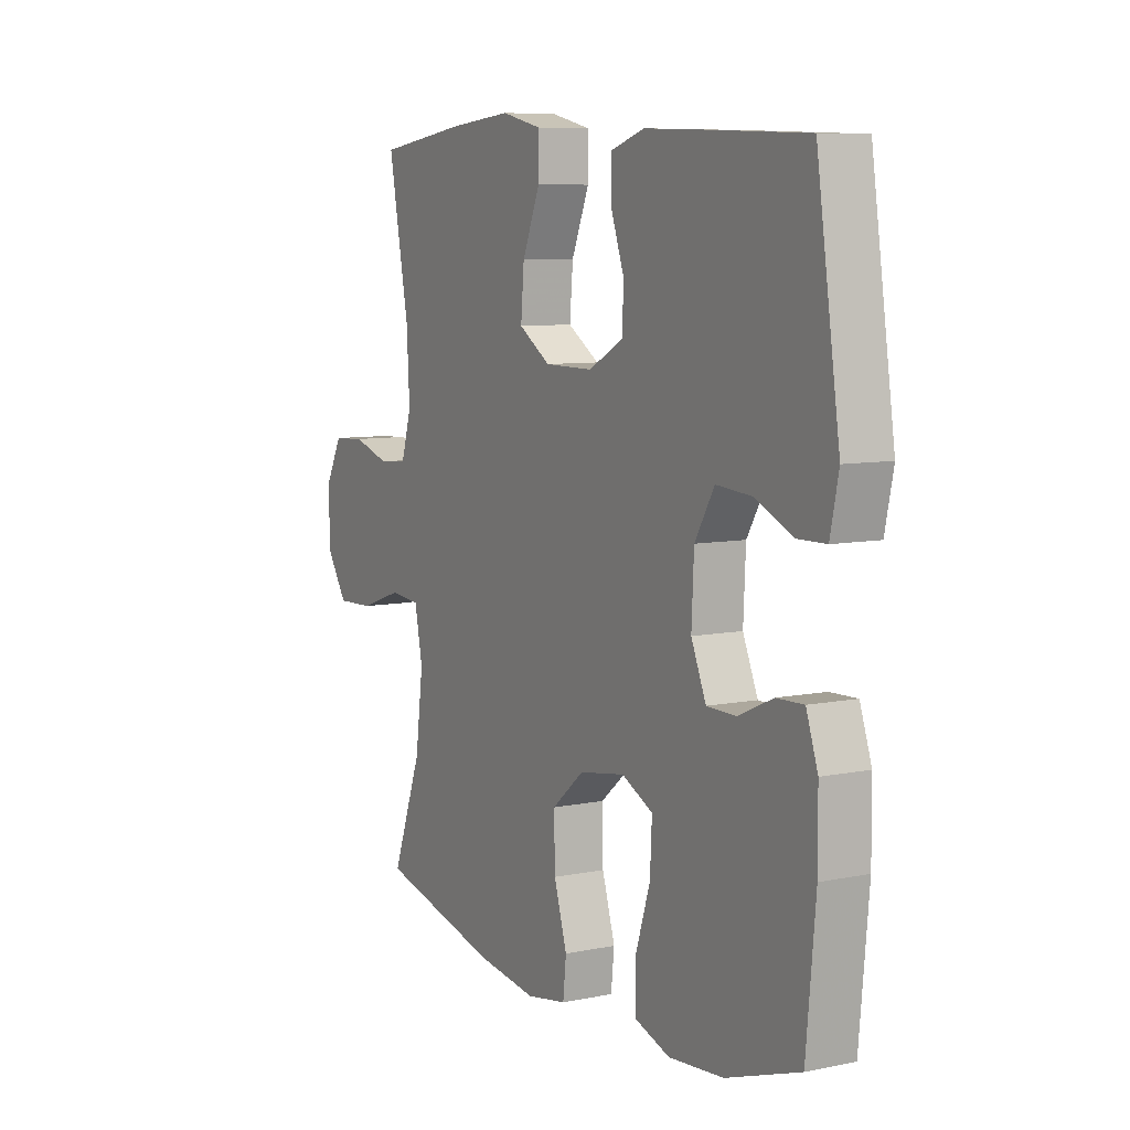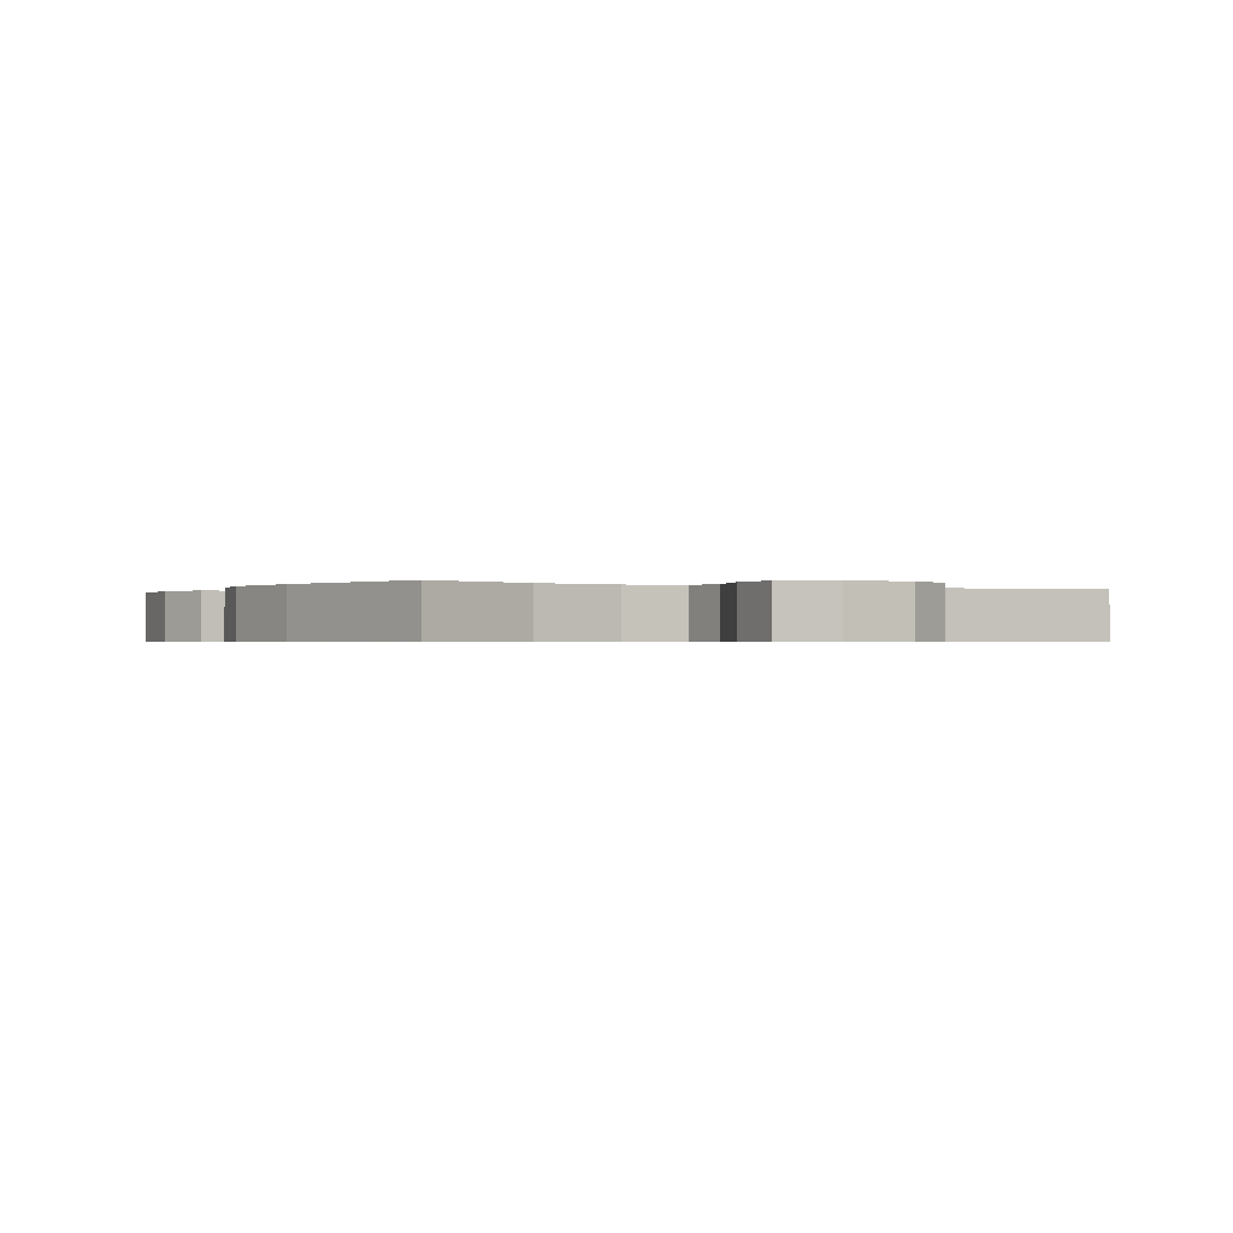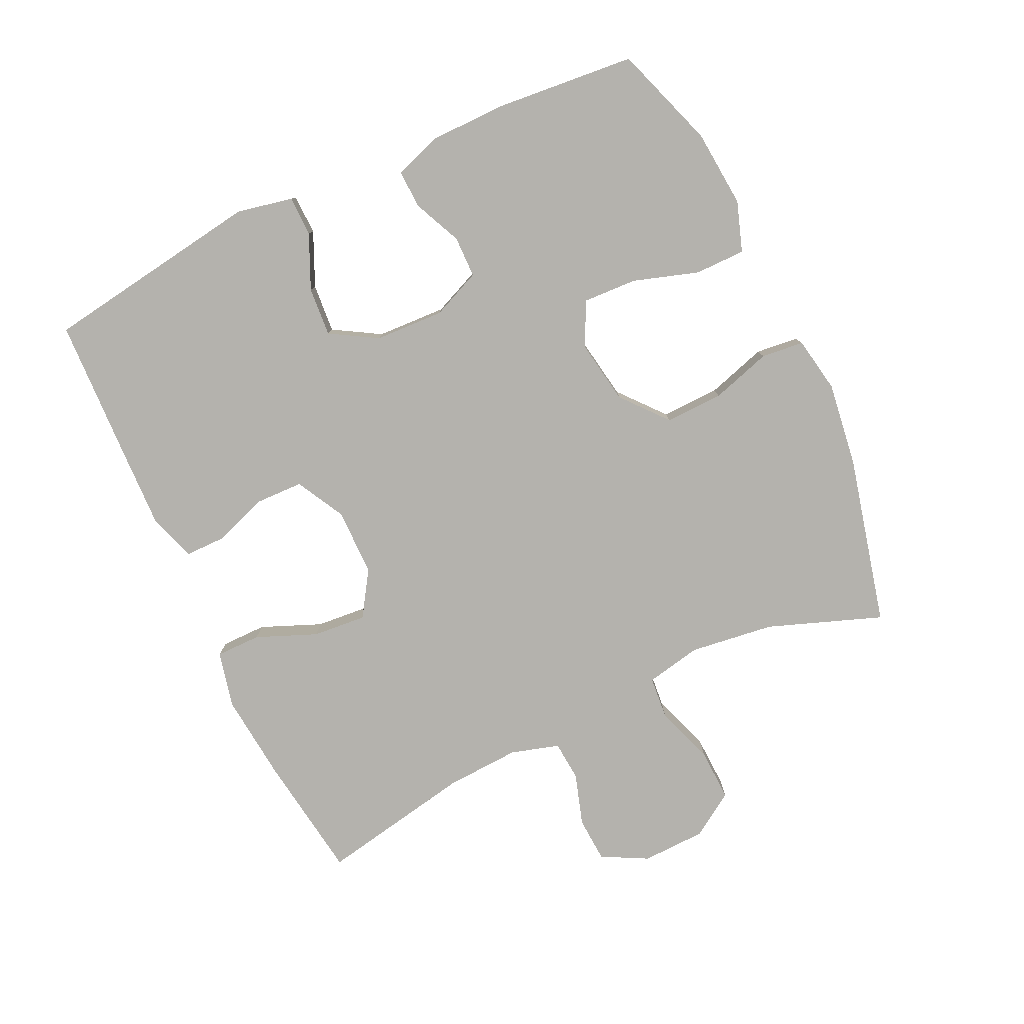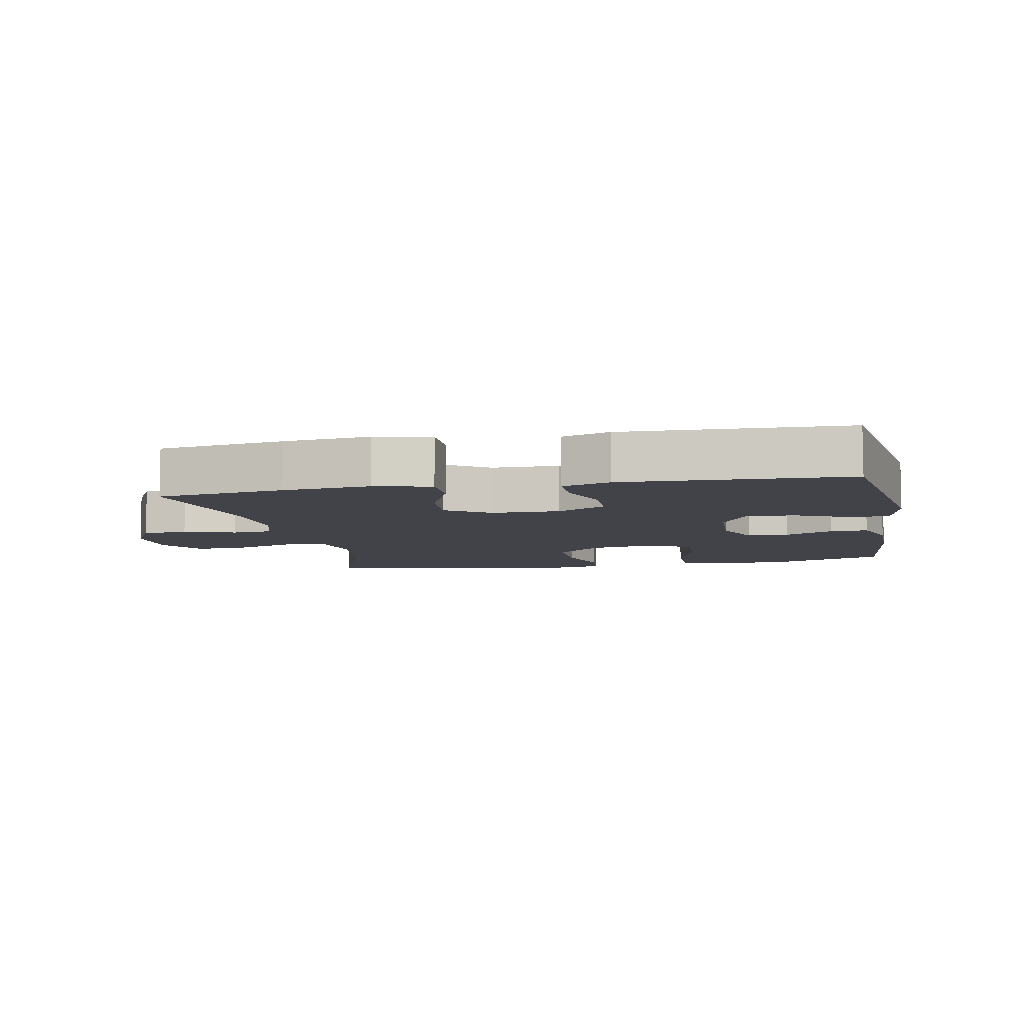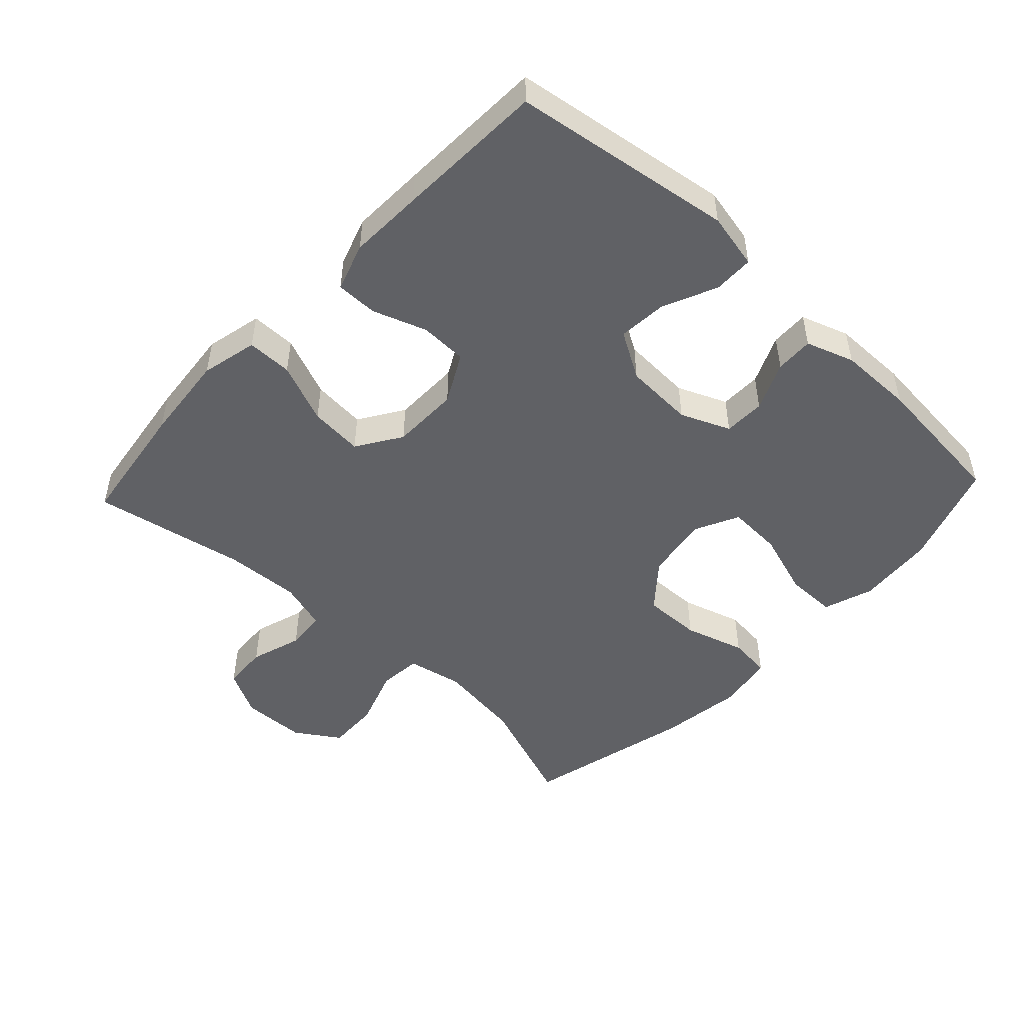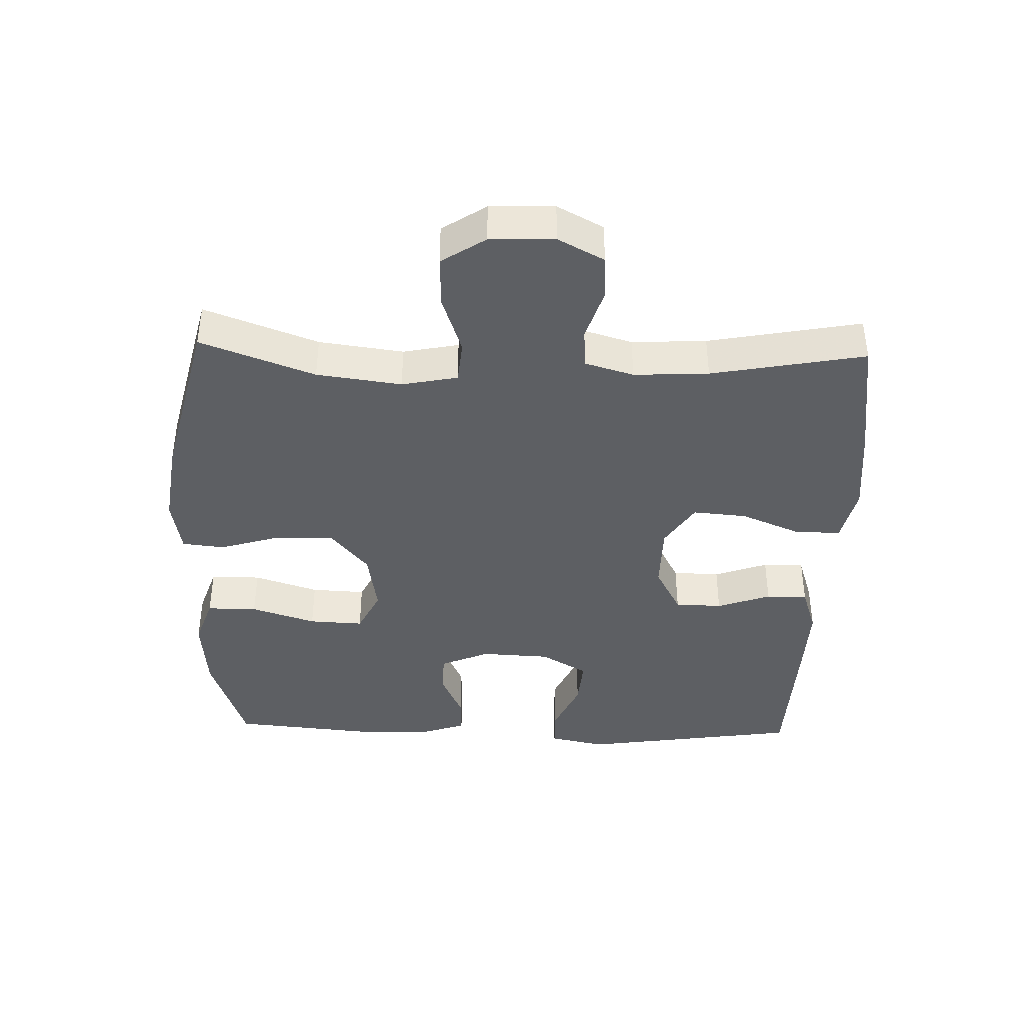
<metadata>
{"format":"obj","ext":"obj","renderer":"f3d","projection":"perspective","resolution":1024,"background":"white","views":[{"elev":7.9,"azim":60.4,"up":"+Z"},{"elev":-0.6,"azim":-118.8,"up":"+Y"},{"elev":-79.5,"azim":115.3,"up":"+Y"},{"elev":-7.6,"azim":11.1,"up":"+Y"},{"elev":-49.3,"azim":46.9,"up":"+Y"},{"elev":-40.4,"azim":-91.7,"up":"+Y"}]}
</metadata>
<code>
v 0.5 0.07 0.5
v 0.55 0.07 0.163
v 0.532 0.07 0.078
v 0.471 0.07 0.077
v 0.389 0.07 0.114
v 0.314 0.07 0.12
v 0.272 0.07 0.049
v 0.267 0.07 -0.057
v 0.299 0.07 -0.132
v 0.362 0.07 -0.133
v 0.436 0.07 -0.1
v 0.494 0.07 -0.098
v 0.519 0.07 -0.171
v 0.52 0.07 -0.285
v 0.5 0.07 -0.5
v 0.342 0.07 -0.554
v 0.224 0.07 -0.564
v 0.148 0.07 -0.538
v 0.148 0.07 -0.461
v 0.18 0.07 -0.362
v 0.184 0.07 -0.279
v 0.117 0.07 -0.246
v 0.019 0.07 -0.262
v -0.05 0.07 -0.32
v -0.048 0.07 -0.409
v -0.02 0.07 -0.501
v -0.027 0.07 -0.566
v -0.113 0.07 -0.581
v -0.242 0.07 -0.563
v -0.5 0.07 -0.5
v -0.436 0.07 -0.327
v -0.419 0.07 -0.198
v -0.436 0.07 -0.113
v -0.501 0.07 -0.107
v -0.591 0.07 -0.138
v -0.671 0.07 -0.141
v -0.715 0.07 -0.074
v -0.718 0.07 0.024
v -0.681 0.07 0.094
v -0.612 0.07 0.098
v -0.533 0.07 0.073
v -0.472 0.07 0.078
v -0.45 0.07 0.152
v -0.456 0.07 0.266
v -0.5 0.07 0.5
v -0.308 0.07 0.527
v -0.174 0.07 0.54
v -0.088 0.07 0.52
v -0.088 0.07 0.451
v -0.126 0.07 0.359
v -0.133 0.07 0.277
v -0.065 0.07 0.233
v 0.038 0.07 0.232
v 0.113 0.07 0.272
v 0.115 0.07 0.344
v 0.086 0.07 0.426
v 0.086 0.07 0.489
v 0.159 0.07 0.513
v 0.273 0.07 0.509
v 0.5 0 0.5
v 0.55 0 0.163
v 0.532 0 0.078
v 0.471 0 0.077
v 0.389 0 0.114
v 0.314 0 0.12
v 0.272 0 0.049
v 0.267 0 -0.057
v 0.299 0 -0.132
v 0.362 0 -0.133
v 0.436 0 -0.1
v 0.494 0 -0.098
v 0.519 0 -0.171
v 0.52 0 -0.285
v 0.5 0 -0.5
v 0.342 0 -0.554
v 0.224 0 -0.564
v 0.148 0 -0.538
v 0.148 0 -0.461
v 0.18 0 -0.362
v 0.184 0 -0.279
v 0.117 0 -0.246
v 0.019 0 -0.262
v -0.05 0 -0.32
v -0.048 0 -0.409
v -0.02 0 -0.501
v -0.027 0 -0.566
v -0.113 0 -0.581
v -0.242 0 -0.563
v -0.5 0 -0.5
v -0.436 0 -0.327
v -0.419 0 -0.198
v -0.436 0 -0.113
v -0.501 0 -0.107
v -0.591 0 -0.138
v -0.671 0 -0.141
v -0.715 0 -0.074
v -0.718 0 0.024
v -0.681 0 0.094
v -0.612 0 0.098
v -0.533 0 0.073
v -0.472 0 0.078
v -0.45 0 0.152
v -0.456 0 0.266
v -0.5 0 0.5
v -0.308 0 0.527
v -0.174 0 0.54
v -0.088 0 0.52
v -0.088 0 0.451
v -0.126 0 0.359
v -0.133 0 0.277
v -0.065 0 0.233
v 0.038 0 0.232
v 0.113 0 0.272
v 0.115 0 0.344
v 0.086 0 0.426
v 0.086 0 0.489
v 0.159 0 0.513
v 0.273 0 0.509
f 55 56 57 58
f 54 55 58 59
f 47 48 49 50
f 47 50 51
f 44 45 46 47
f 43 44 47 51
f 42 43 51 52
f 38 39 40 41
f 38 41 42
f 37 38 42
f 34 35 36 37
f 33 34 37 42
f 32 33 42 52
f 28 29 30 31
f 25 26 27 28
f 24 25 28 31
f 23 24 31 32
f 17 18 19 20
f 17 20 21
f 16 17 21
f 15 16 21
f 14 15 21
f 13 14 21 22
f 10 11 12 13
f 9 10 13 22
f 2 3 4 5
f 2 5 6
f 54 59 1 2
f 53 54 2 6
f 52 53 6 7
f 32 52 7 8
f 22 23 32
f 8 9 22 32
f 117 116 115 114
f 118 117 114 113
f 109 108 107 106
f 110 109 106
f 106 105 104 103
f 110 106 103 102
f 111 110 102 101
f 100 99 98 97
f 101 100 97
f 101 97 96
f 96 95 94 93
f 101 96 93 92
f 111 101 92 91
f 90 89 88 87
f 87 86 85 84
f 90 87 84 83
f 91 90 83 82
f 79 78 77 76
f 80 79 76
f 80 76 75
f 80 75 74
f 80 74 73
f 81 80 73 72
f 72 71 70 69
f 81 72 69 68
f 64 63 62 61
f 65 64 61
f 61 60 118 113
f 65 61 113 112
f 66 65 112 111
f 67 66 111 91
f 91 82 81
f 91 81 68 67
f 1 60 61 2
f 2 61 62 3
f 3 62 63 4
f 4 63 64 5
f 5 64 65 6
f 6 65 66 7
f 7 66 67 8
f 8 67 68 9
f 9 68 69 10
f 10 69 70 11
f 11 70 71 12
f 12 71 72 13
f 13 72 73 14
f 14 73 74 15
f 15 74 75 16
f 16 75 76 17
f 17 76 77 18
f 18 77 78 19
f 19 78 79 20
f 20 79 80 21
f 21 80 81 22
f 22 81 82 23
f 23 82 83 24
f 24 83 84 25
f 25 84 85 26
f 26 85 86 27
f 27 86 87 28
f 28 87 88 29
f 29 88 89 30
f 30 89 90 31
f 31 90 91 32
f 32 91 92 33
f 33 92 93 34
f 34 93 94 35
f 35 94 95 36
f 36 95 96 37
f 37 96 97 38
f 38 97 98 39
f 39 98 99 40
f 40 99 100 41
f 41 100 101 42
f 42 101 102 43
f 43 102 103 44
f 44 103 104 45
f 45 104 105 46
f 46 105 106 47
f 47 106 107 48
f 48 107 108 49
f 49 108 109 50
f 50 109 110 51
f 51 110 111 52
f 52 111 112 53
f 53 112 113 54
f 54 113 114 55
f 55 114 115 56
f 56 115 116 57
f 57 116 117 58
f 58 117 118 59
f 59 118 60 1

</code>
